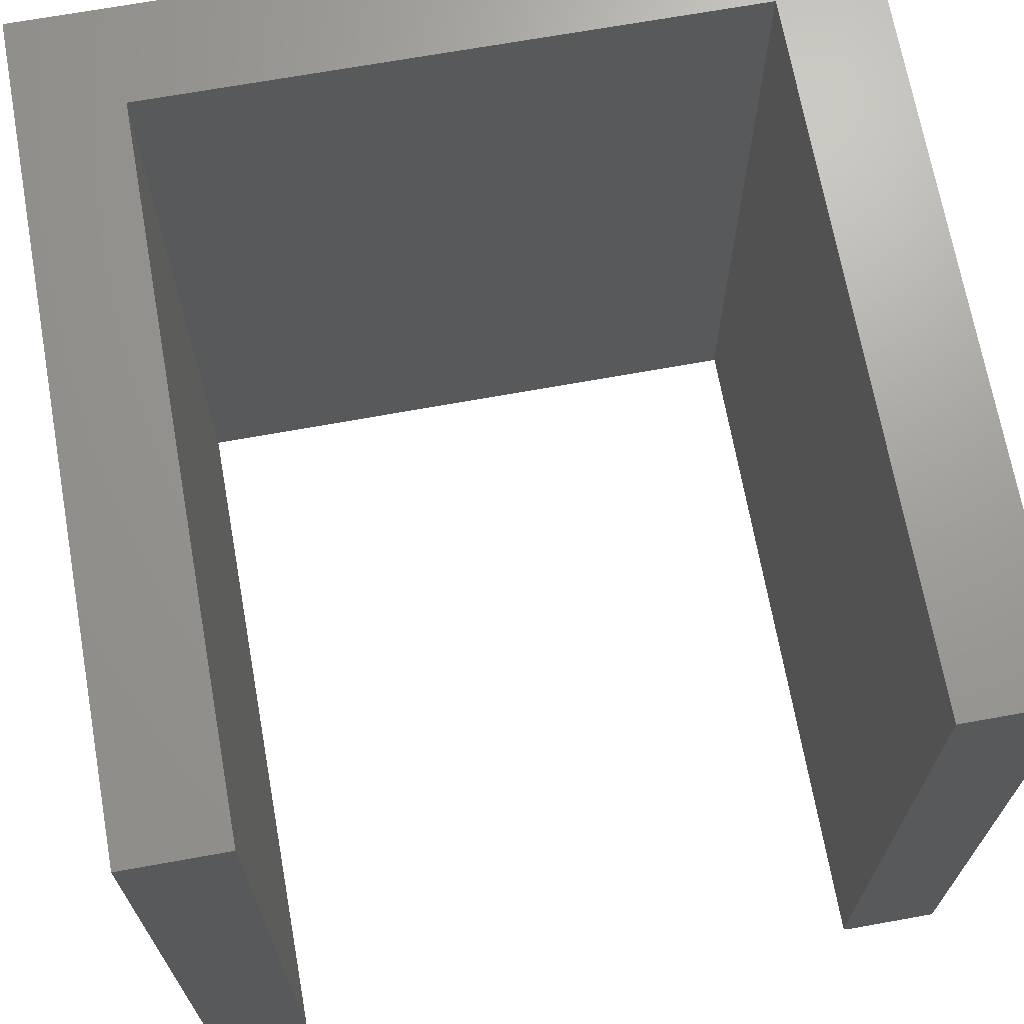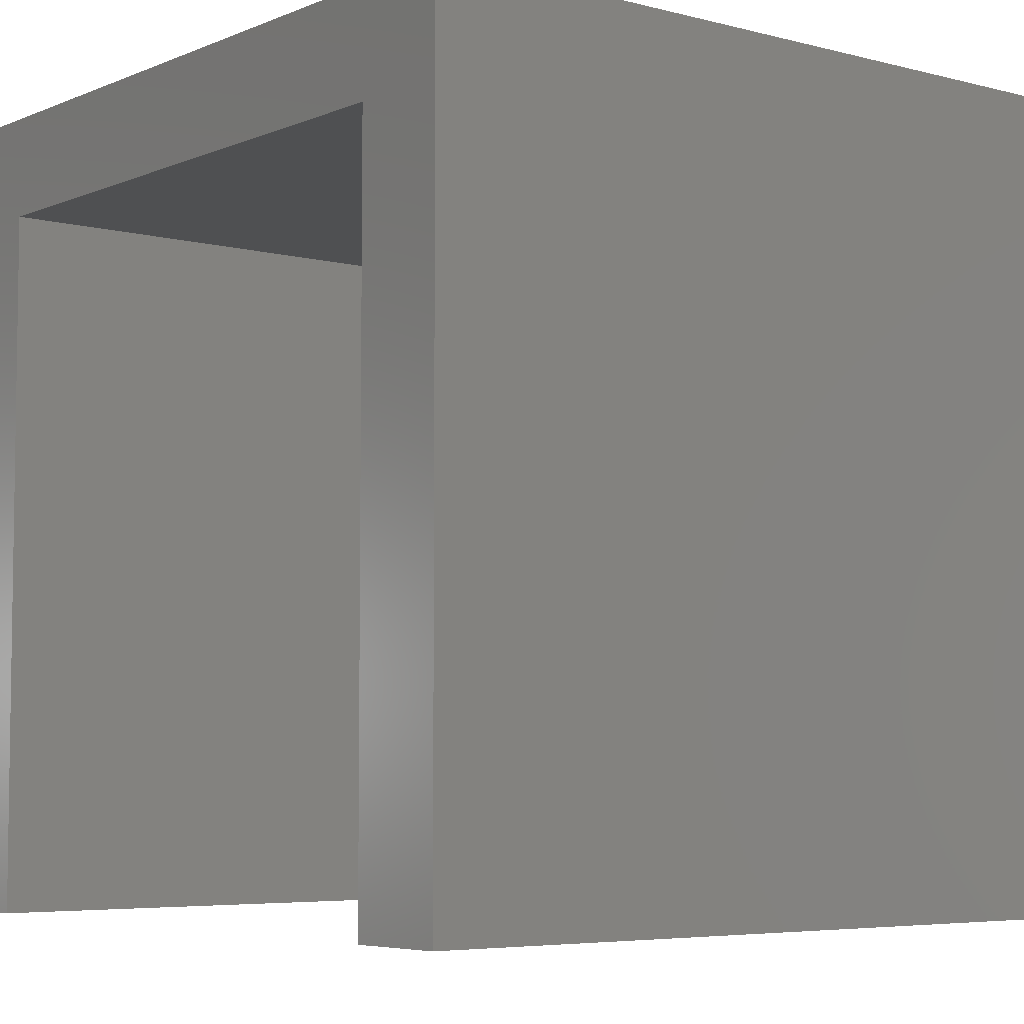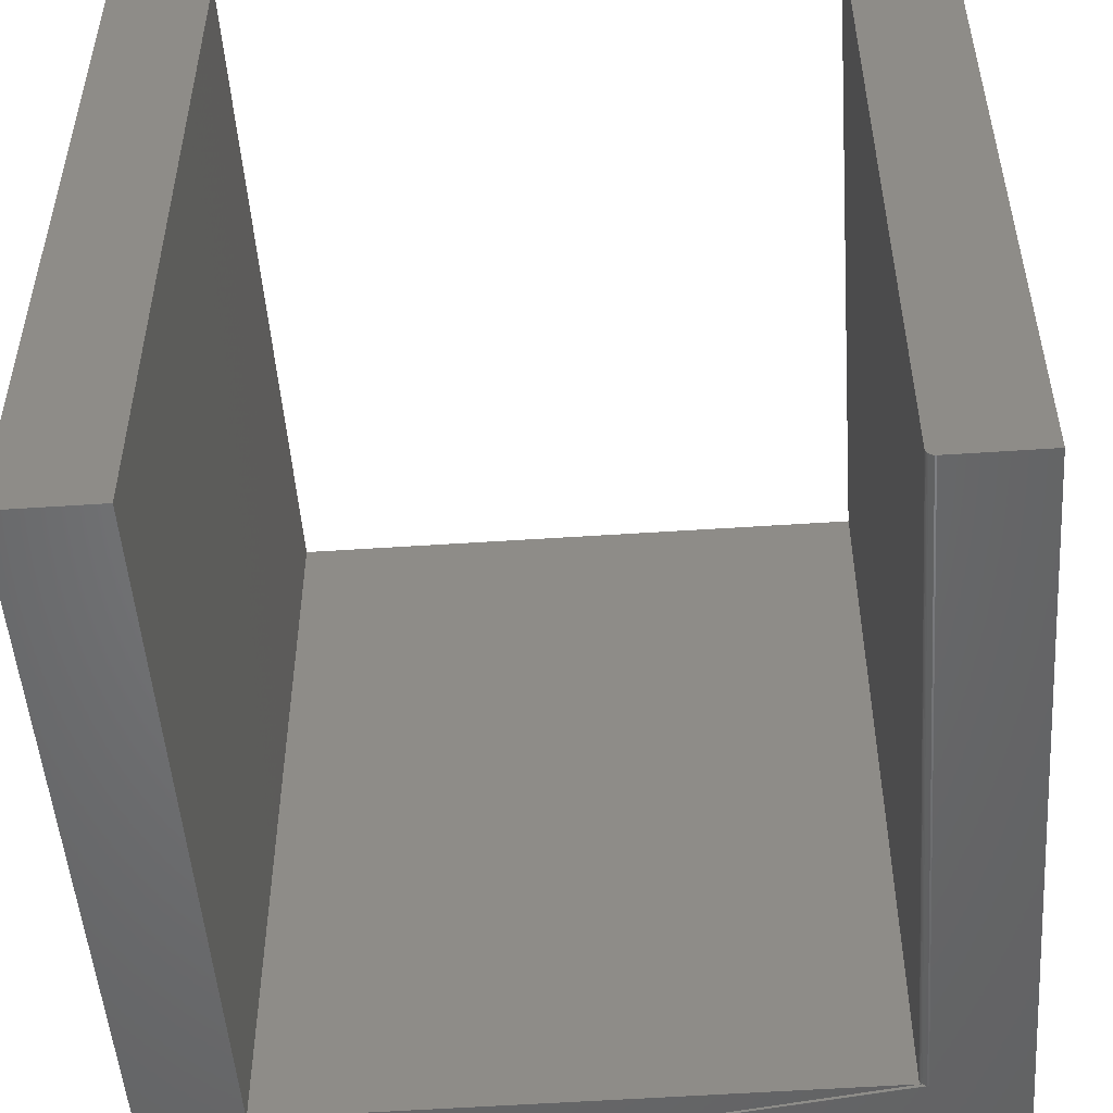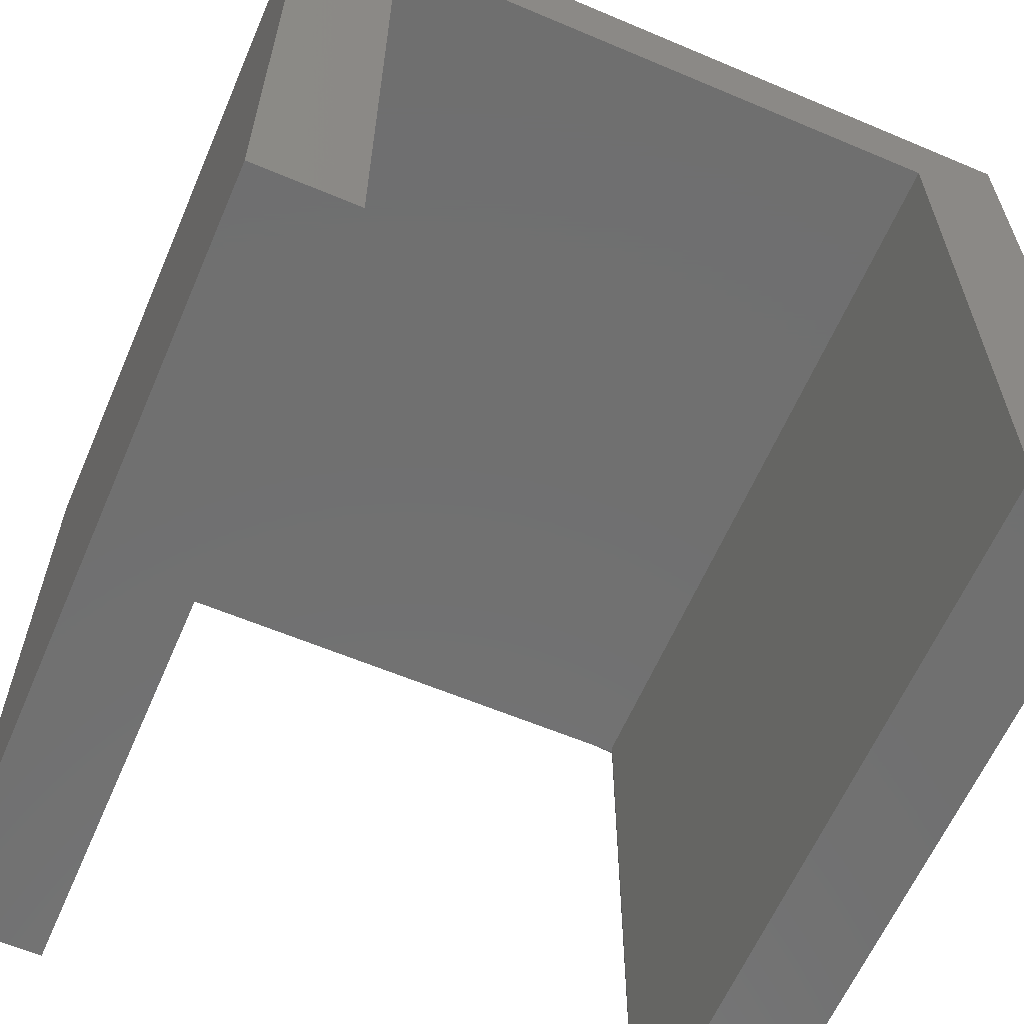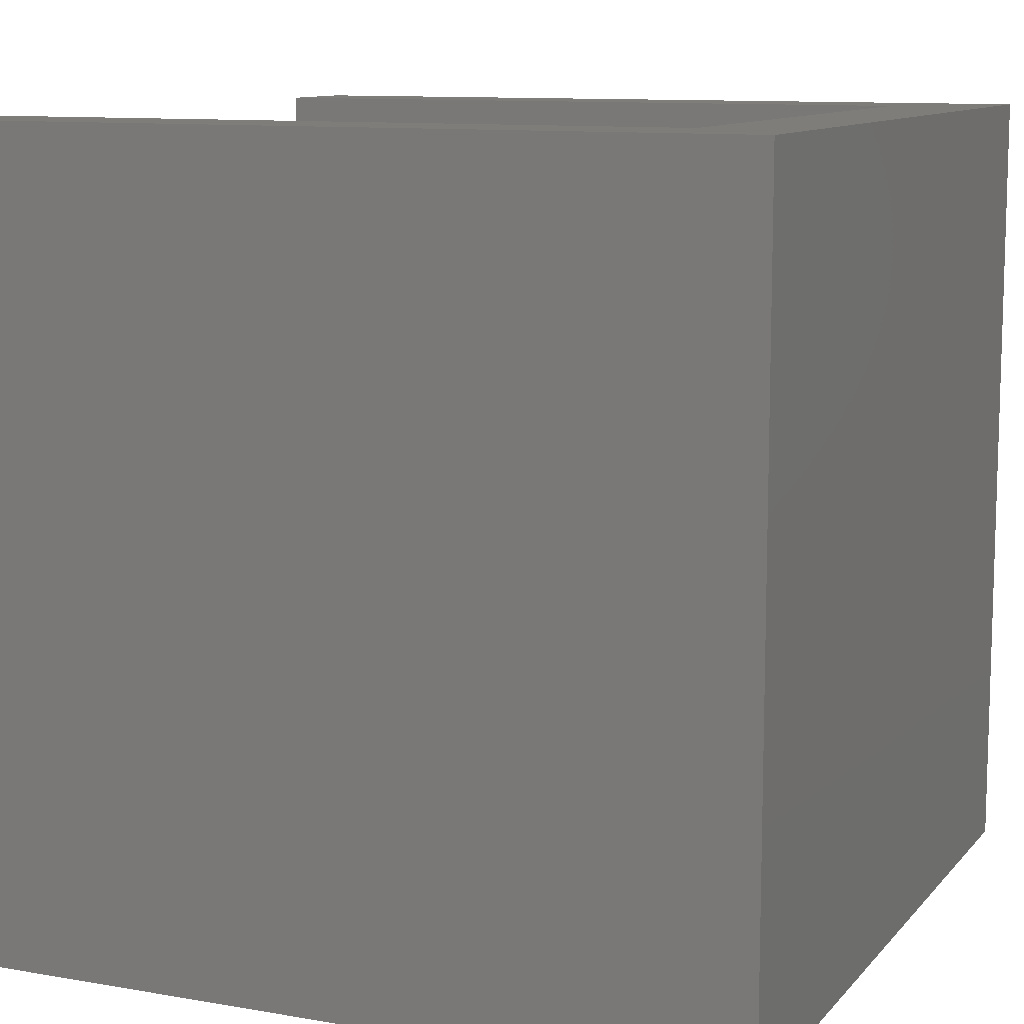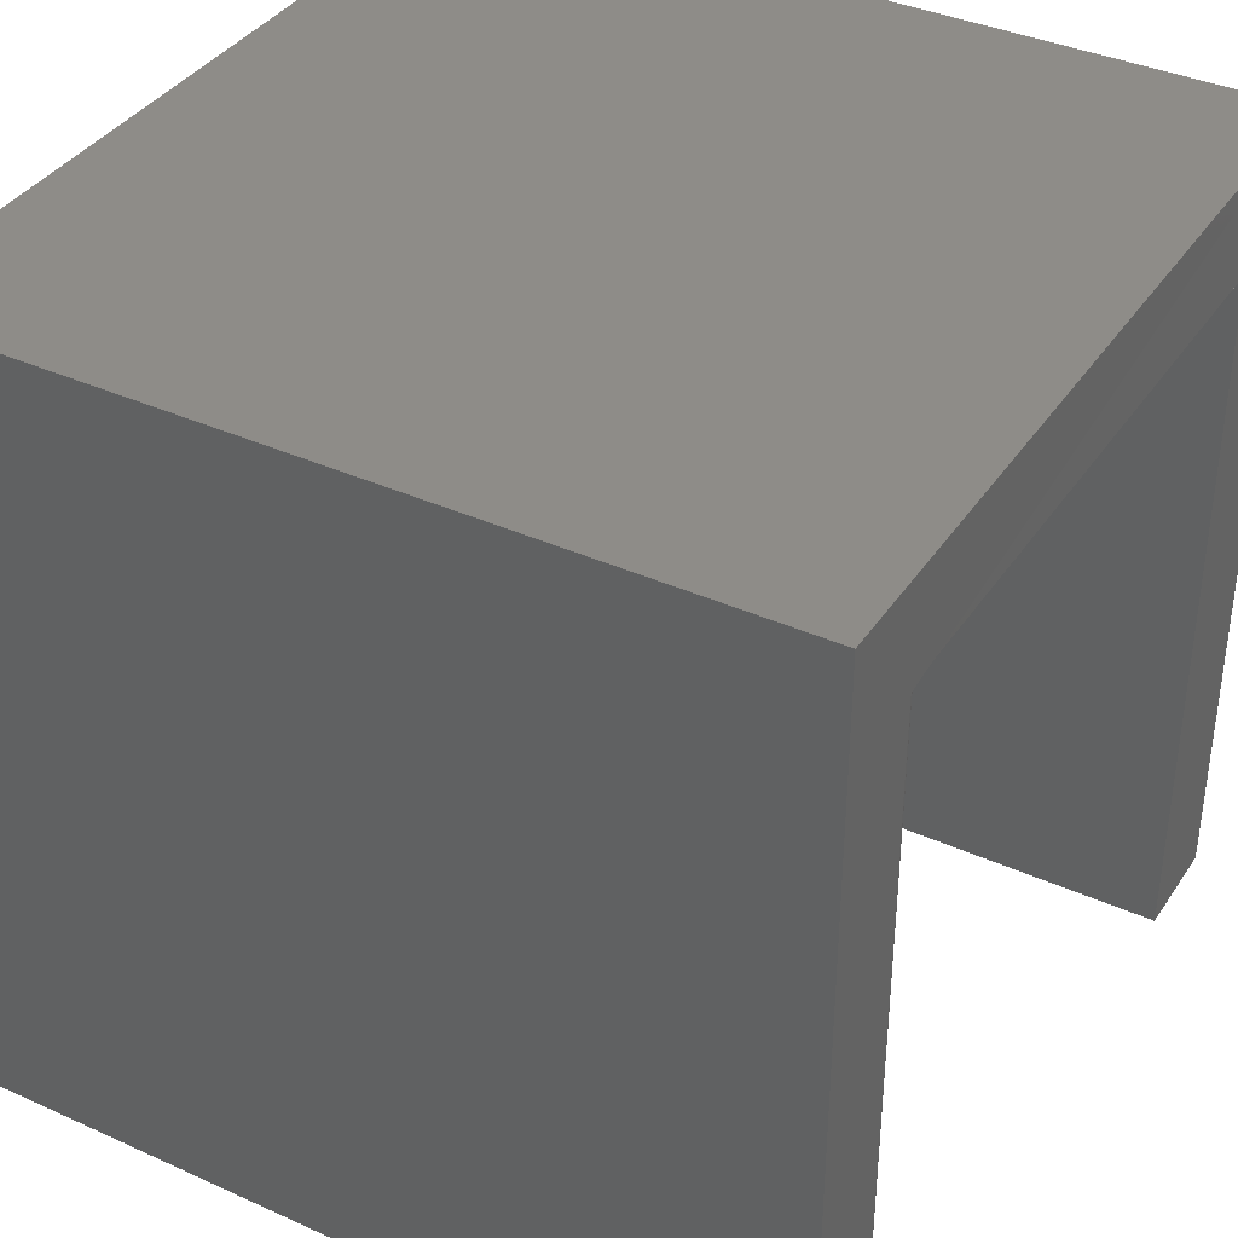
<metadata>
{"format":"stl","ext":"stl","renderer":"f3d","projection":"perspective","resolution":1024,"background":"white","views":[{"elev":69.0,"azim":169.8,"up":"+Y"},{"elev":-5.5,"azim":-128.7,"up":"+Z"},{"elev":-50.8,"azim":-175.8,"up":"+Y"},{"elev":-61.9,"azim":156.7,"up":"+Z"},{"elev":10.6,"azim":-66.4,"up":"+Y"},{"elev":37.8,"azim":-60.1,"up":"+Z"}]}
</metadata>
<code>
# stl→obj: 32 verts, 60 faces
v 0.2803 7.275e-17 0.2803
v 0.2803 3.637e-17 -0.375
v 0.2803 -0.75 0.2803
v 0.2803 -0.75 -0.375
v 0.375 -0.75 0.375
v -0.375 -0.75 0.375
v -0.2881 -0.75 0.2803
v -0.2866 -0.7498 0.2803
v -0.2851 -0.7494 0.2803
v -0.2837 -0.7487 0.2803
v -0.2826 -0.7477 0.2803
v 0.375 -0.75 -0.375
v -0.375 -0.75 -0.375
v -0.2881 -0.75 -0.375
v -0.2803 5.259e-18 -0.375
v -0.2803 4.163e-17 0.2803
v -0.2803 -0.7422 -0.375
v -0.2803 -0.7422 0.2803
v -0.375 0 -0.375
v -0.2804 -0.7437 -0.375
v -0.2809 -0.7452 -0.375
v -0.2816 -0.7465 -0.375
v -0.2826 -0.7477 -0.375
v -0.2837 -0.7487 -0.375
v -0.2851 -0.7494 -0.375
v -0.2866 -0.7498 -0.375
v -0.2816 -0.7465 0.2803
v -0.2809 -0.7452 0.2803
v -0.2804 -0.7437 0.2803
v 0.375 8.327e-17 0.375
v -0.375 4.163e-17 0.375
v 0.375 4.163e-17 -0.375
f 1 2 3
f 3 2 4
f 5 6 7
f 5 7 8
f 5 8 9
f 5 9 10
f 5 10 11
f 5 11 3
f 5 3 4
f 5 4 12
f 13 14 6
f 6 14 7
f 15 16 17
f 17 16 18
f 17 19 15
f 20 21 22
f 20 22 23
f 20 23 24
f 20 24 25
f 20 25 26
f 20 26 14
f 13 19 17
f 13 17 20
f 13 20 14
f 18 16 1
f 3 11 27
f 3 27 28
f 3 28 29
f 3 29 18
f 3 18 1
f 30 31 5
f 5 31 6
f 17 18 20
f 20 18 29
f 20 29 21
f 21 29 28
f 21 28 22
f 22 28 27
f 22 27 23
f 23 27 11
f 23 11 24
f 24 11 10
f 24 10 25
f 25 10 9
f 25 9 26
f 26 9 8
f 26 8 14
f 14 8 7
f 31 15 19
f 15 31 16
f 16 31 30
f 16 30 1
f 1 30 32
f 1 32 2
f 31 19 6
f 6 19 13
f 32 30 12
f 12 30 5
f 2 32 4
f 4 32 12

</code>
